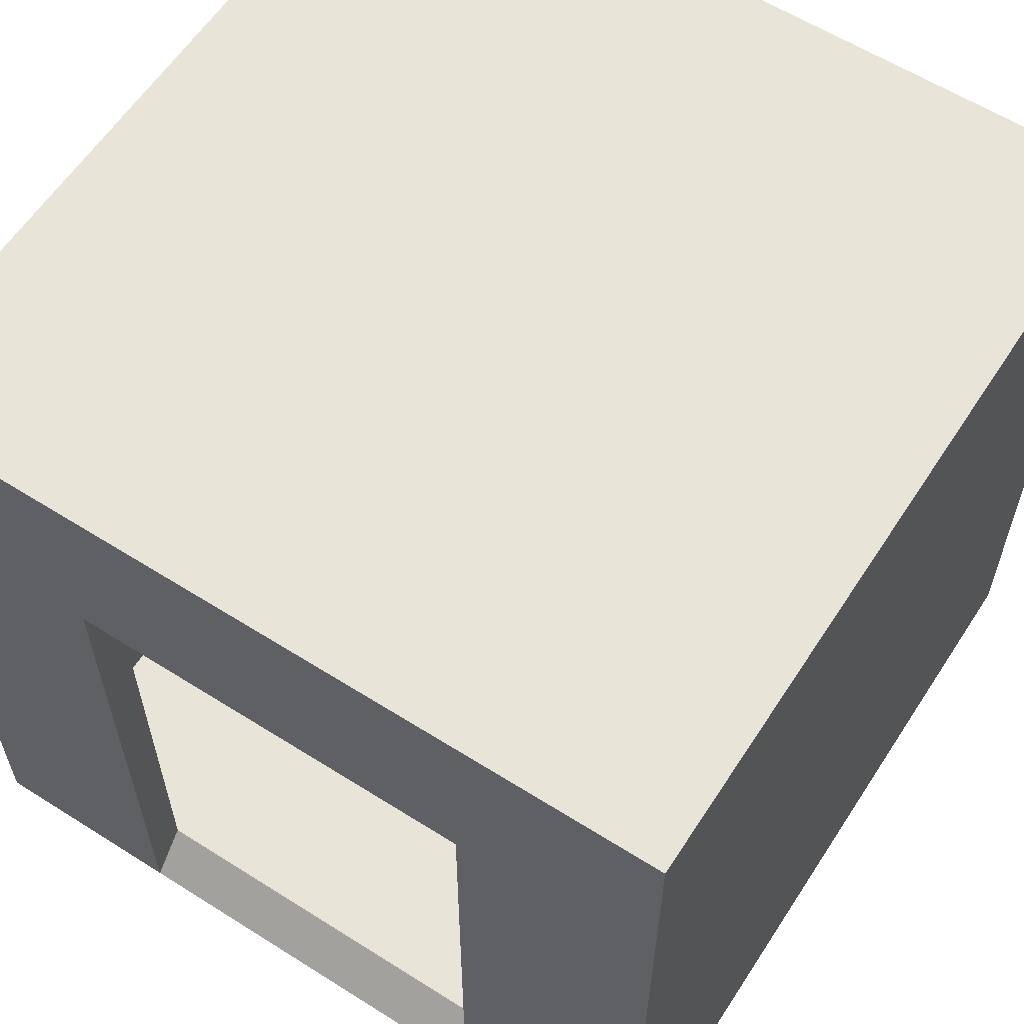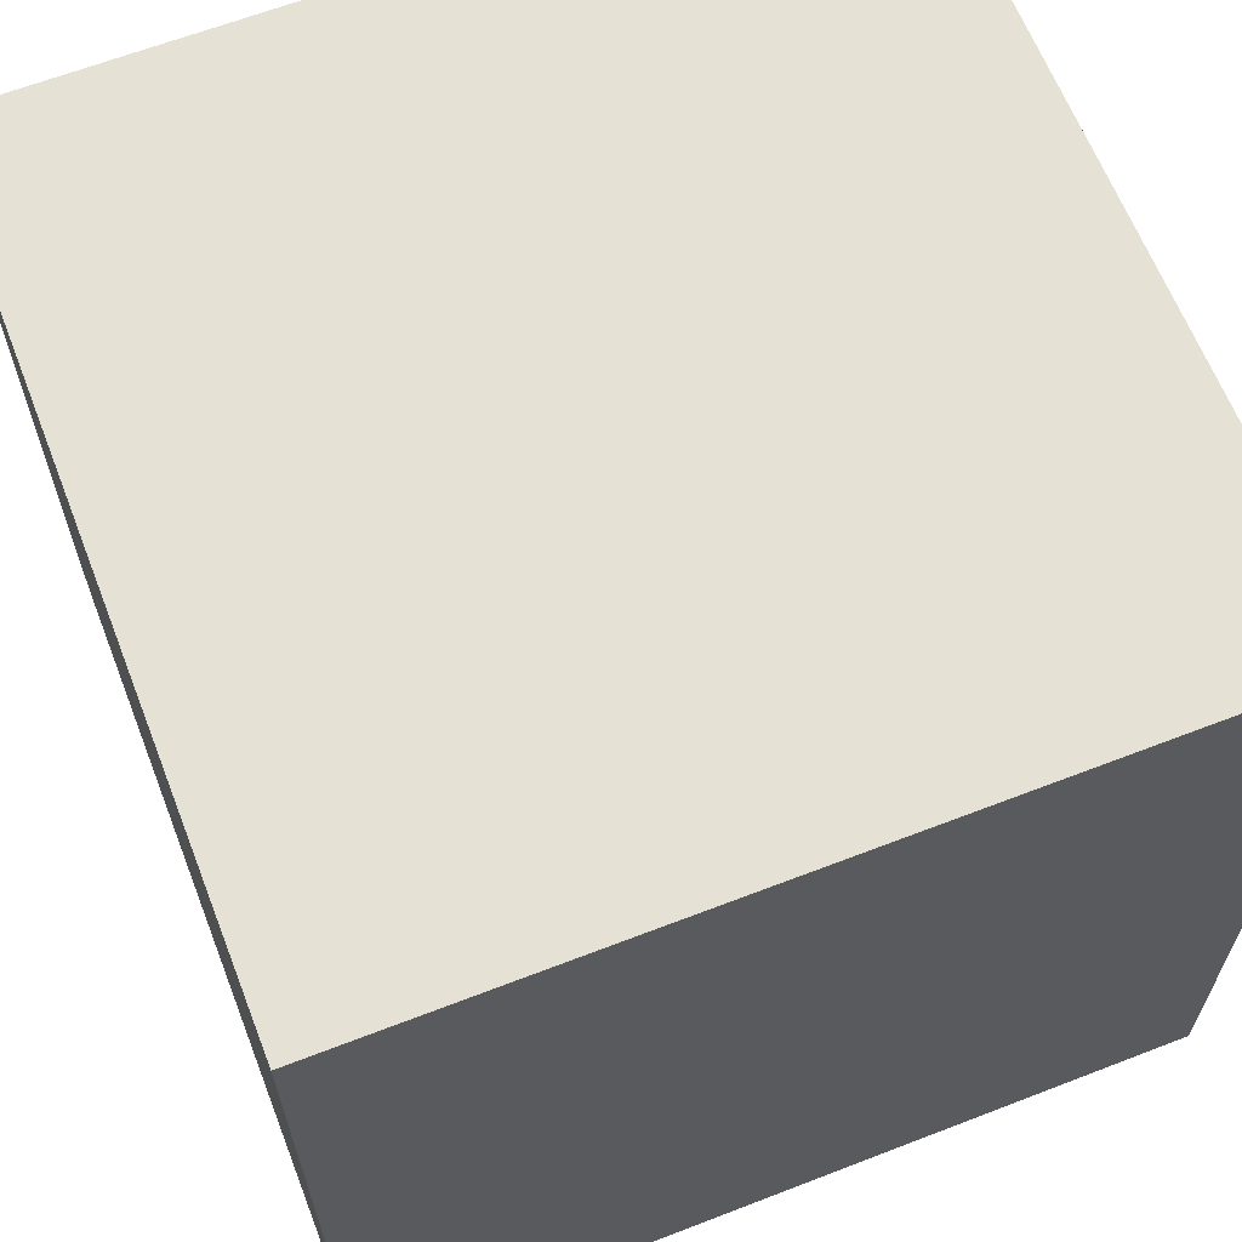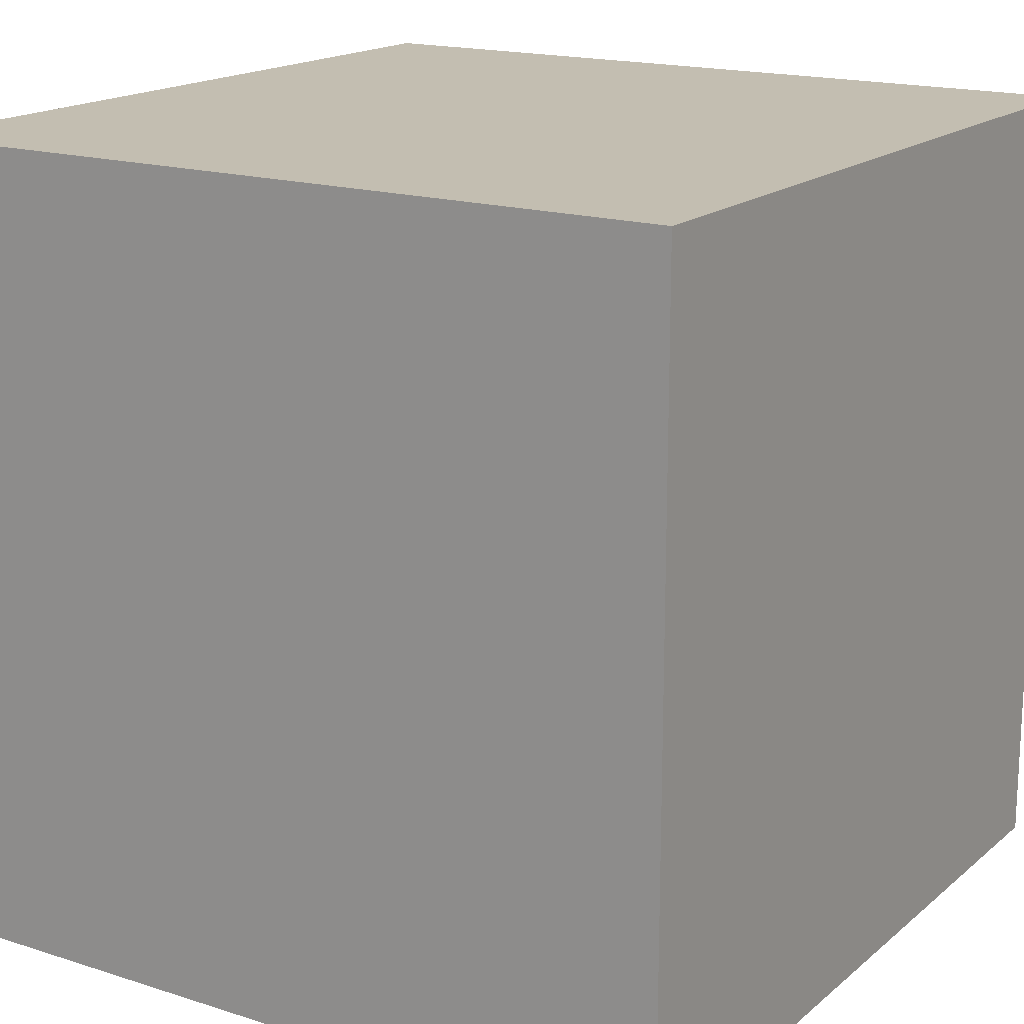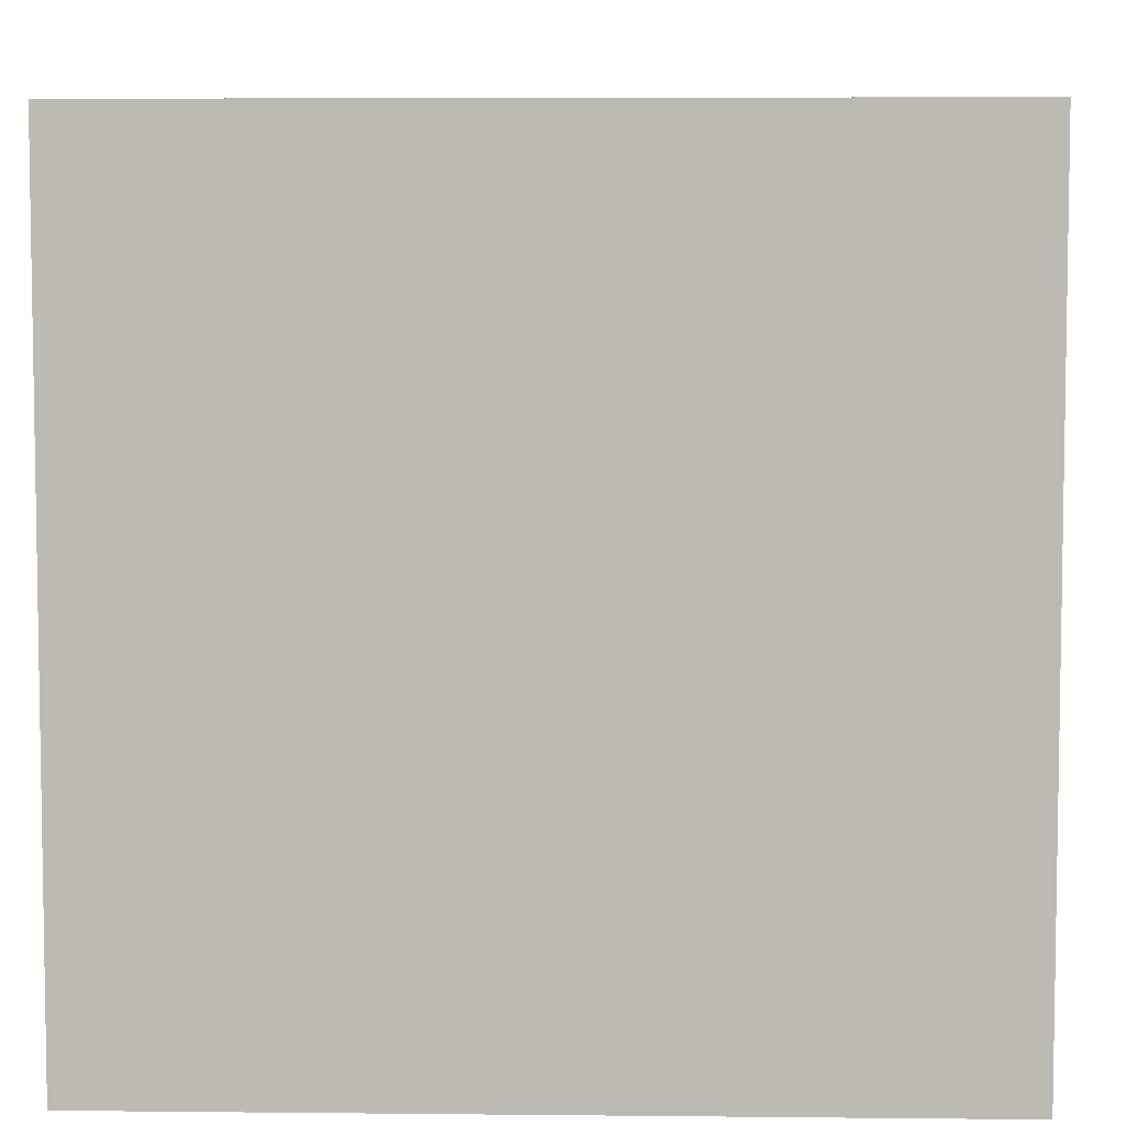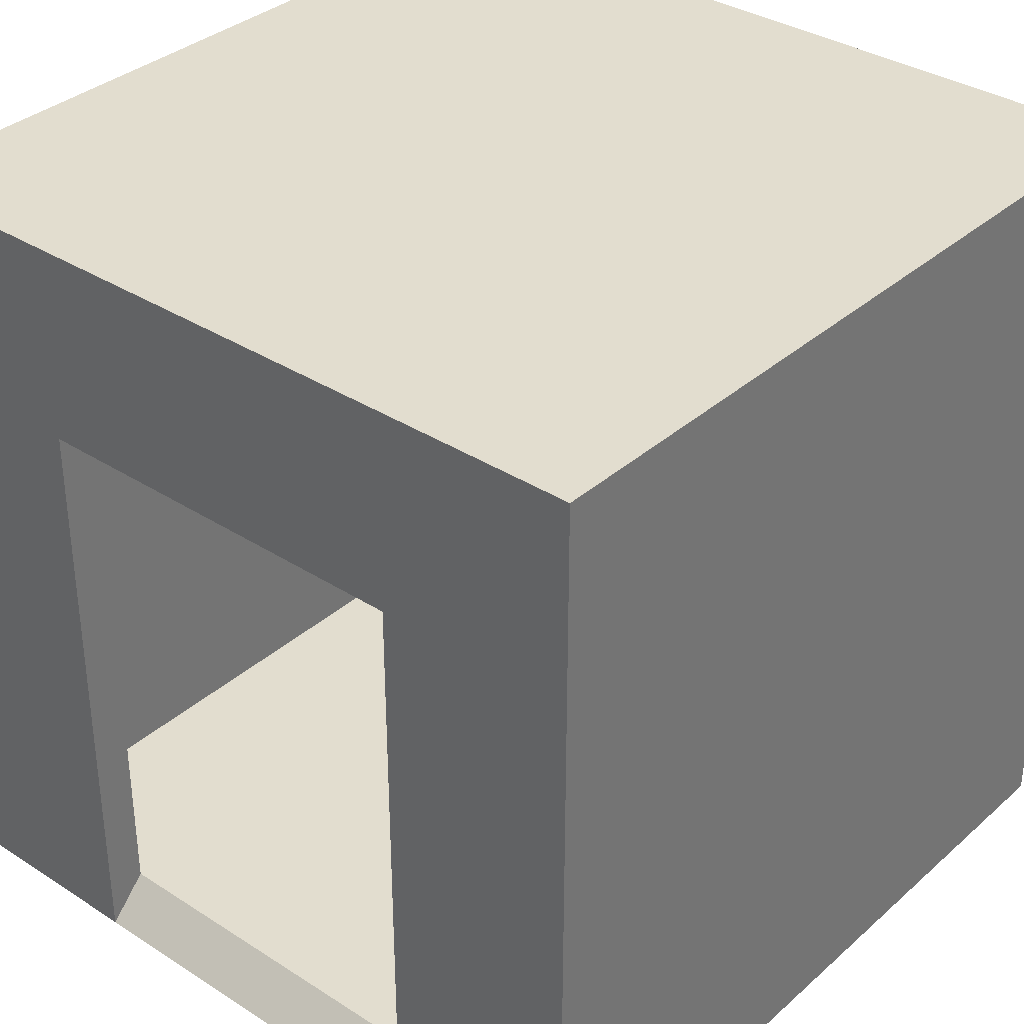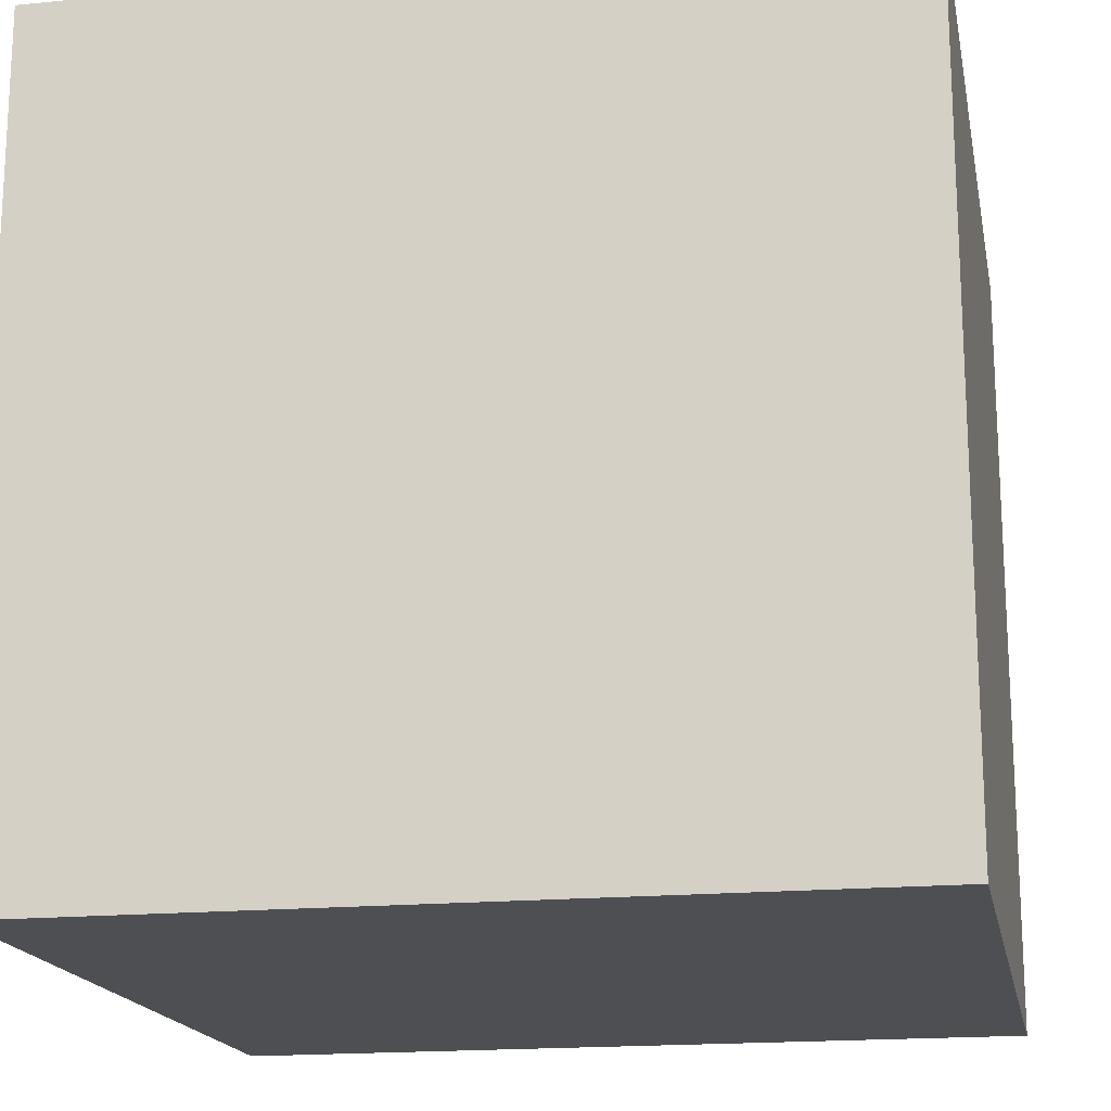
<metadata>
{"format":"obj","ext":"obj","renderer":"f3d","projection":"perspective","resolution":1024,"background":"white","views":[{"elev":60.1,"azim":122.9,"up":"+Y"},{"elev":64.2,"azim":-21.3,"up":"+Z"},{"elev":17.2,"azim":-57.5,"up":"+Y"},{"elev":5.9,"azim":-178.2,"up":"+Y"},{"elev":34.8,"azim":130.6,"up":"+Y"},{"elev":-17.5,"azim":-169.1,"up":"+Z"}]}
</metadata>
<code>
o Cube
v -6 0 6
v -6 12 6
v -6 0 -6
v -6 12 -6
v 6 0 3.017
v 6 9.017 3.017
v 6 0 -3.017
v 6 9.017 -3.017
v 6 12 -6
v 6 0 -6
v 6 0 6
v 6 12 6
v 5.4 9.017 -3.017
v 5.4 0.6 -3.017
v 5.4 0.6 3.017
v 5.4 9.017 3.017
v 5.4 0.6 -5.417
v -5.4 0.6 -5.417
v 5.4 0.6 5.417
v -5.4 0.6 5.417
v 5.4 11.42 -5.417
v -5.4 11.42 -5.417
v -5.4 11.42 5.417
v 5.4 11.42 5.417
f 14 8 13
f 12 4 2
f 23 18 22
f 6 15 16
f 1 12 2
f 21 23 22
f 14 5 7
f 9 12 8
f 24 20 23
f 10 1 3
f 10 4 9
f 3 2 4
f 17 22 18
f 21 16 24
f 15 14 18
f 6 13 8
f 18 20 15
f 19 15 20
f 14 17 18
f 14 7 8
f 12 9 4
f 23 20 18
f 6 5 15
f 1 11 12
f 21 24 23
f 14 15 5
f 7 10 8
f 12 11 6
f 11 5 6
f 8 10 9
f 12 6 8
f 24 19 20
f 10 11 1
f 10 3 4
f 3 1 2
f 17 21 22
f 21 17 13
f 17 14 13
f 15 19 16
f 21 13 16
f 16 19 24
f 6 16 13

</code>
